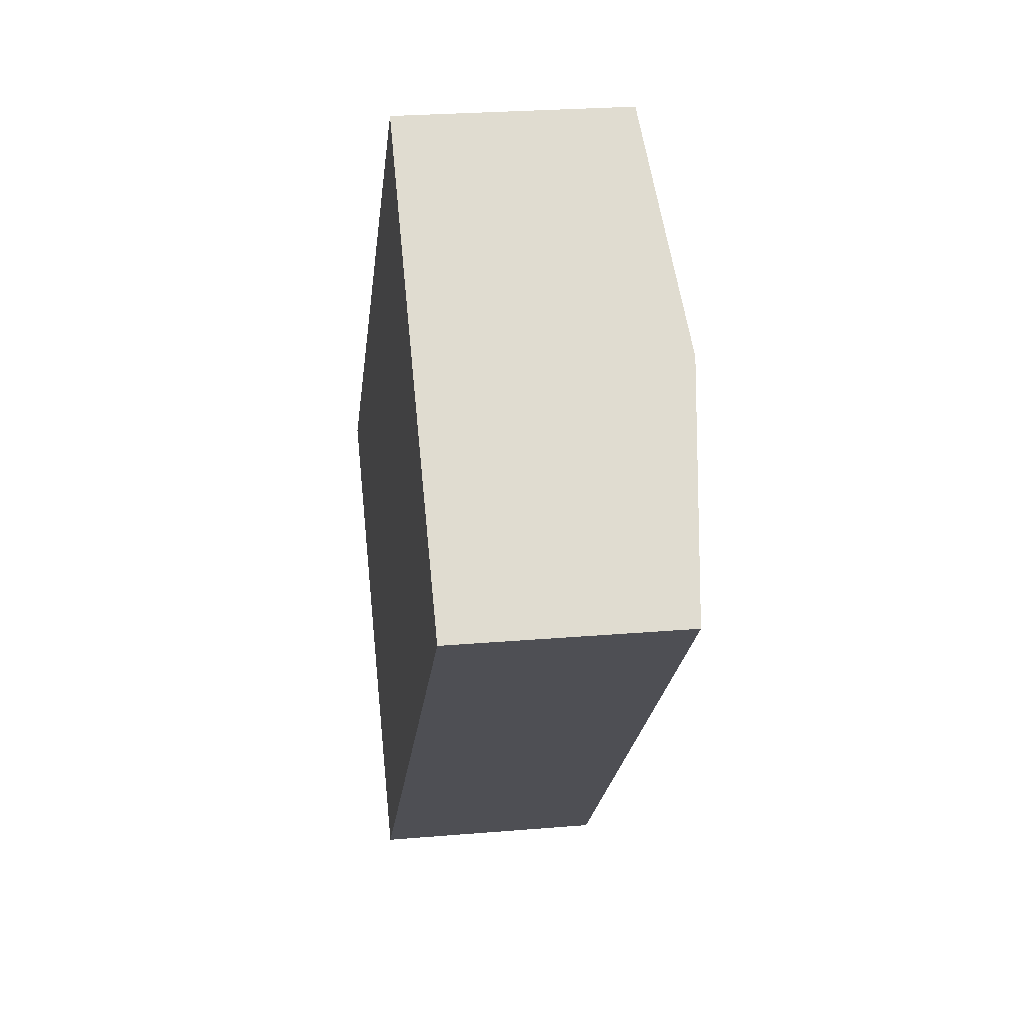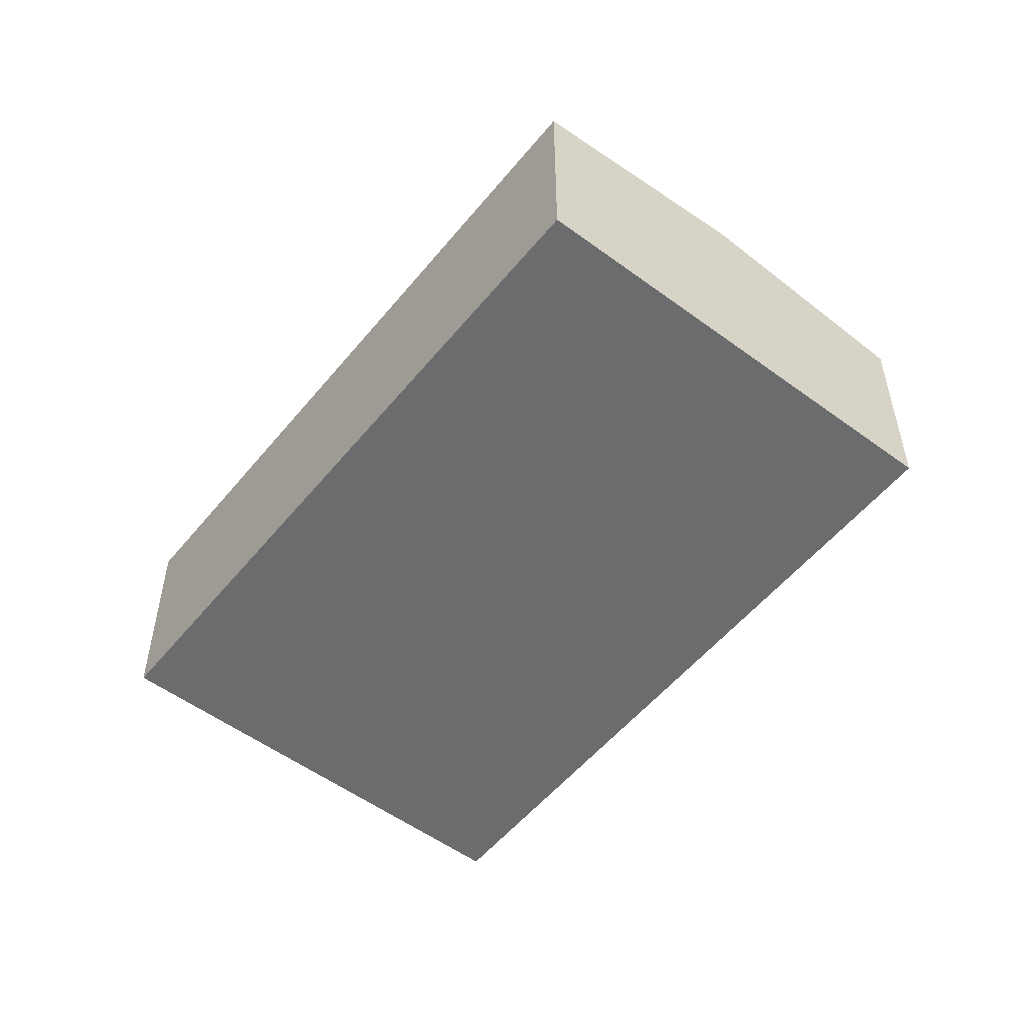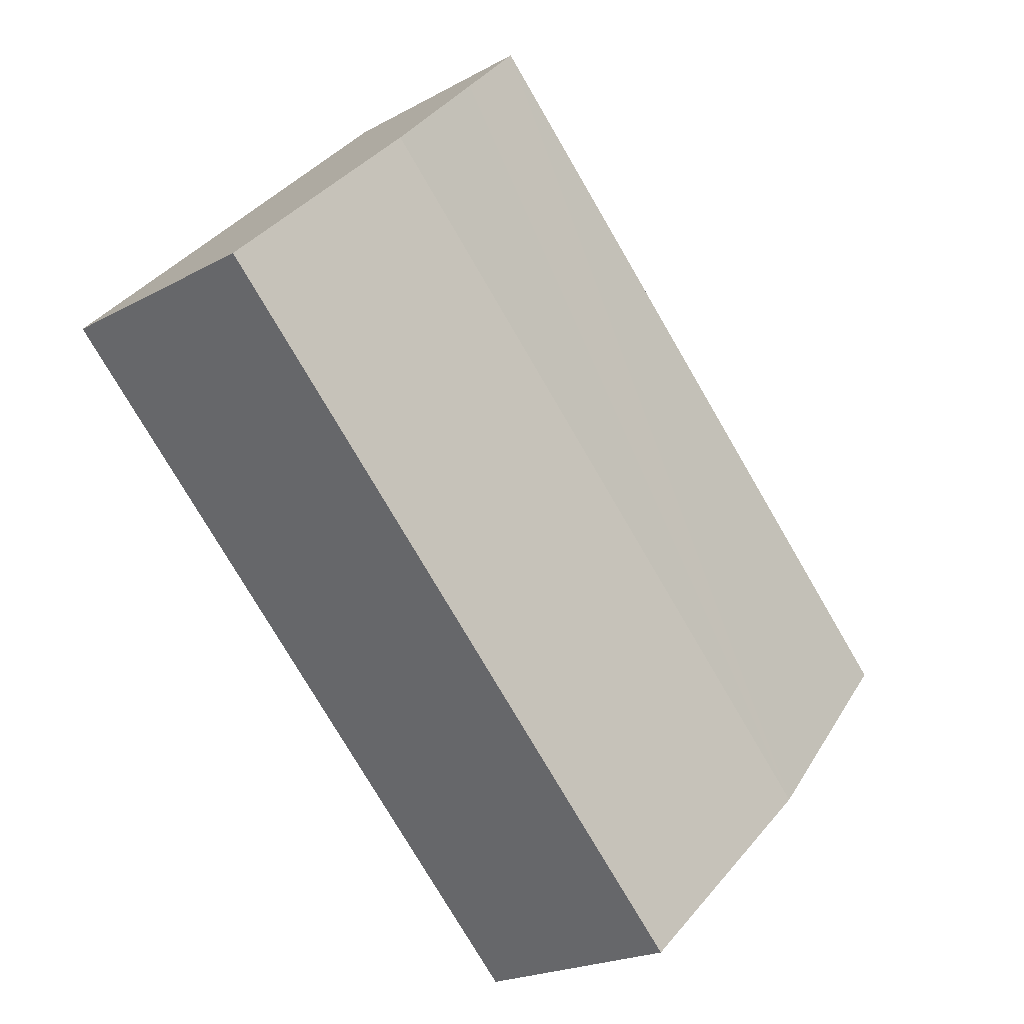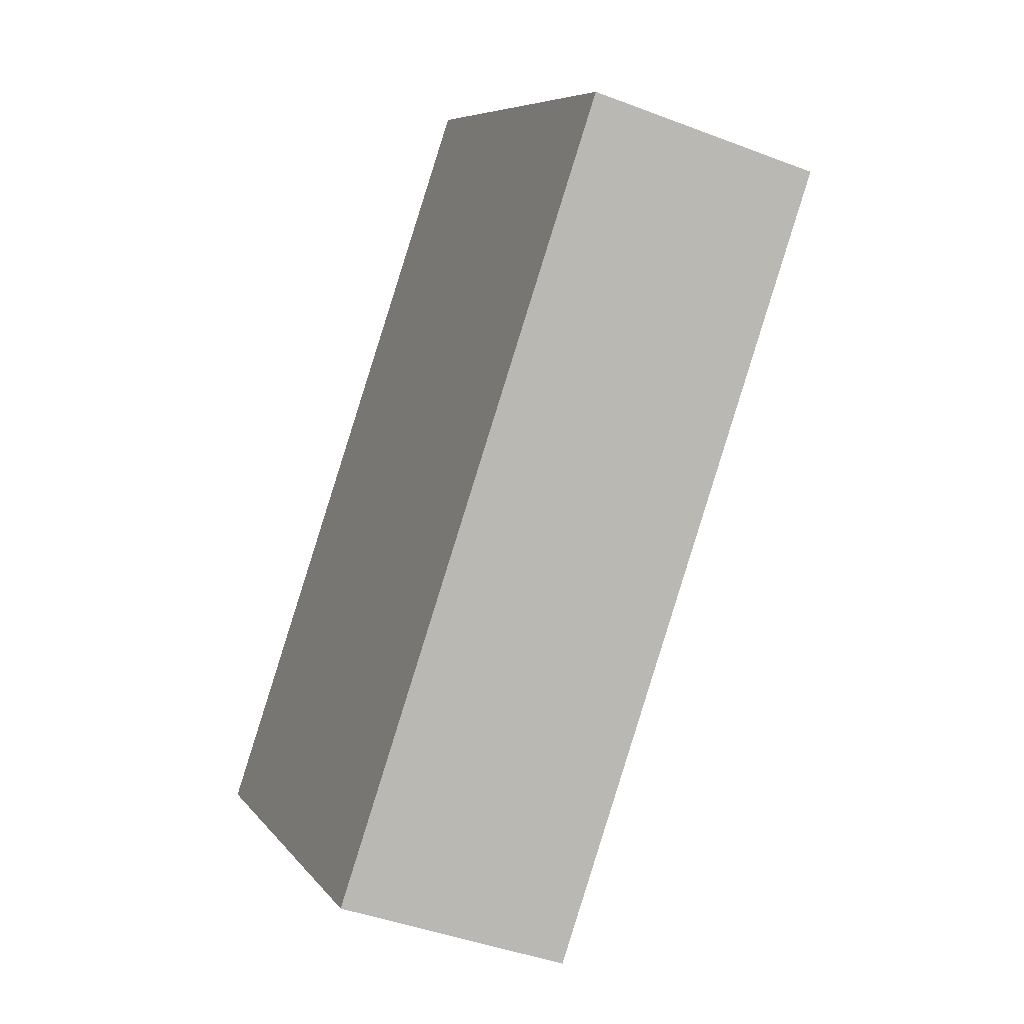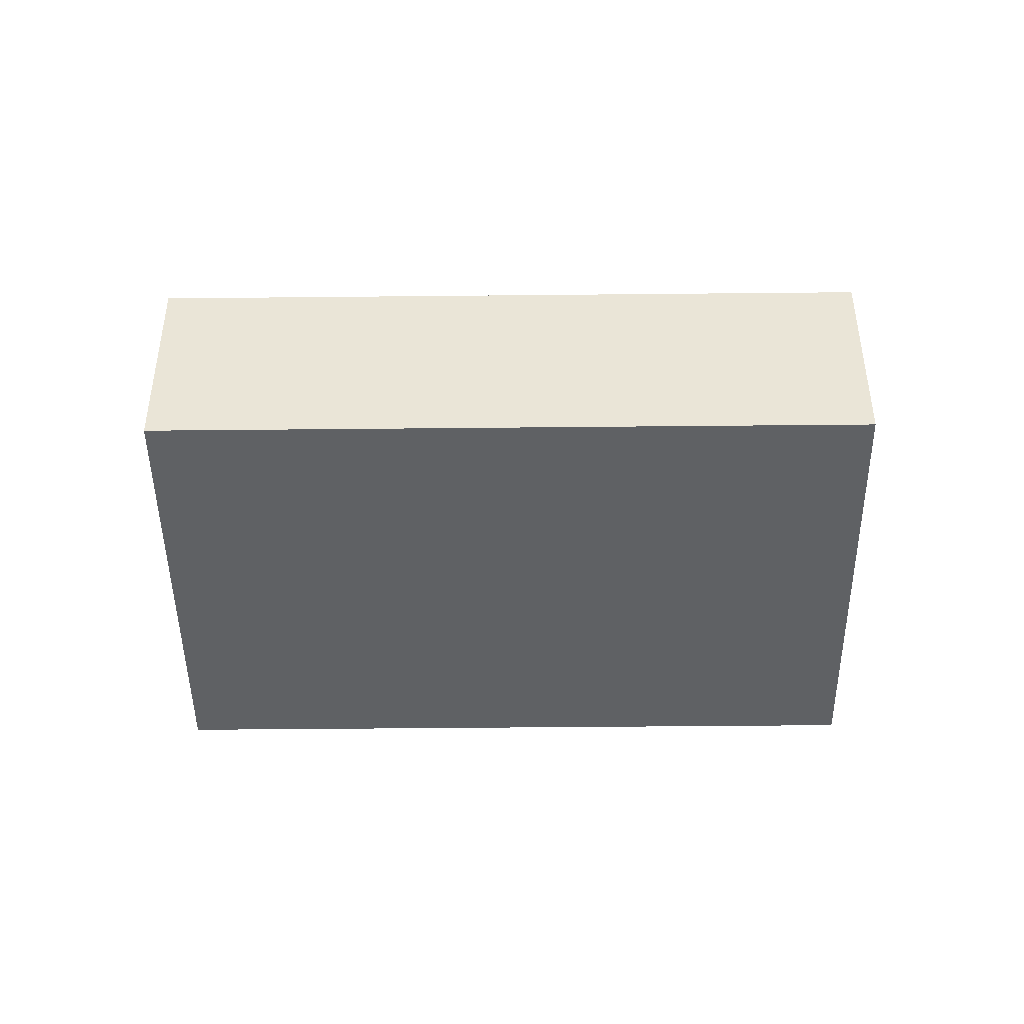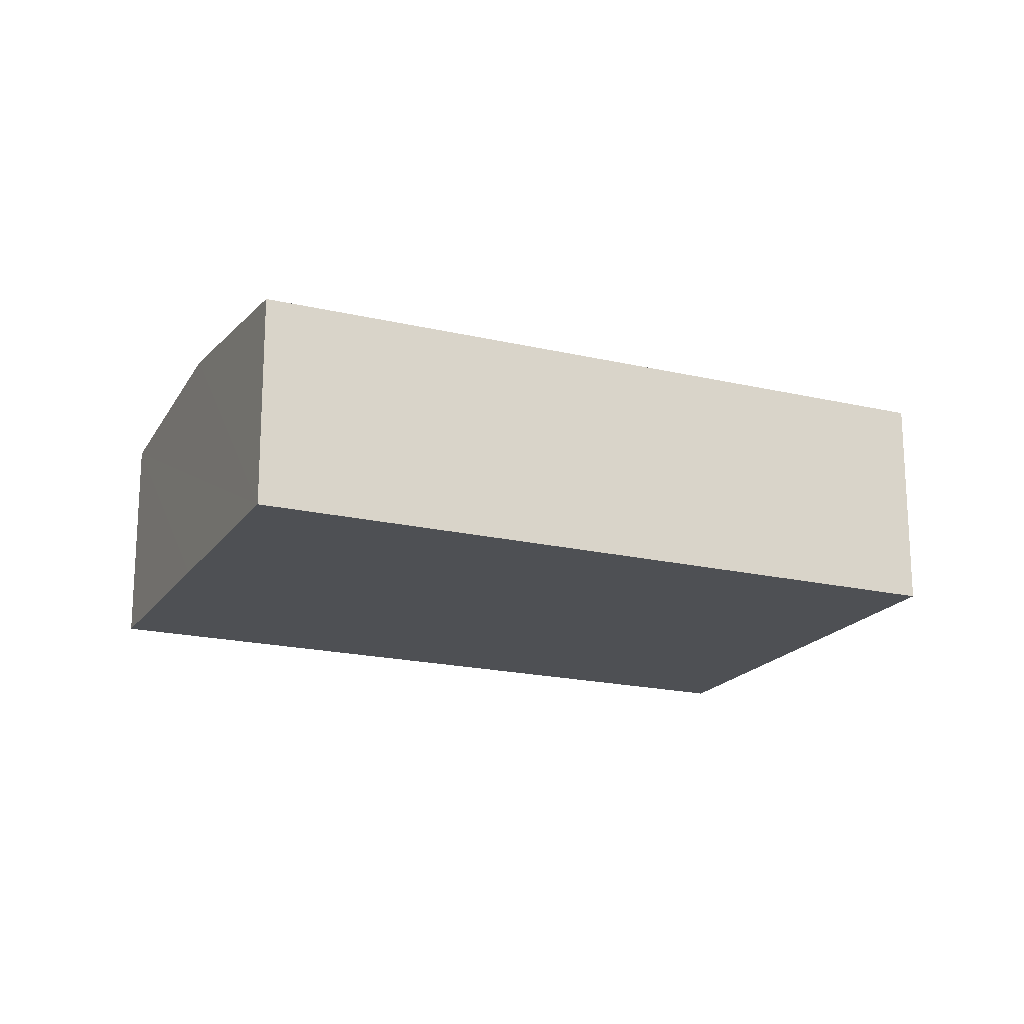
<metadata>
{"format":"obj","ext":"obj","renderer":"f3d","projection":"perspective","resolution":1024,"background":"white","views":[{"elev":25.4,"azim":82.2,"up":"+Z"},{"elev":-53.6,"azim":7.1,"up":"+Y"},{"elev":-20.9,"azim":134.8,"up":"+Z"},{"elev":-42.1,"azim":65.2,"up":"+Z"},{"elev":-45.5,"azim":136.0,"up":"+Y"},{"elev":-19.0,"azim":-68.8,"up":"+Y"}]}
</metadata>
<code>
v  1.356 1.937 -1.373
v  7.009 1.74 1.502
v  2.712 1.74 -2.745
v  5.653 1.937 2.874
v  1.618 1.74 1.599
v  0 1.74 1.065e-16
v  4.297 1.74 4.246
v  4.826 1.816 3.711
v  0 0 0
v  1.356 8.407e-17 -1.373
v  2.712 1.681e-16 -2.745
v  1.618 -9.791e-17 1.599
v  4.297 -2.6e-16 4.246
v  4.826 -2.272e-16 3.711
v  5.653 -1.76e-16 2.874
v  7.009 -9.197e-17 1.502
g defaultobject
f 1 2 3
f 2 1 4
f 5 1 6
f 1 5 7
f 1 7 8
f 1 8 4
f 1 9 6
f 9 1 3
f 9 3 10
f 10 3 11
f 9 5 6
f 5 9 12
f 5 12 7
f 7 12 13
f 13 8 7
f 8 13 4
f 4 13 14
f 4 14 2
f 2 14 15
f 2 15 16
f 16 3 2
f 3 16 11
f 12 14 13
f 14 12 15
f 15 12 16
f 16 12 9
f 16 9 10
f 16 10 11

</code>
